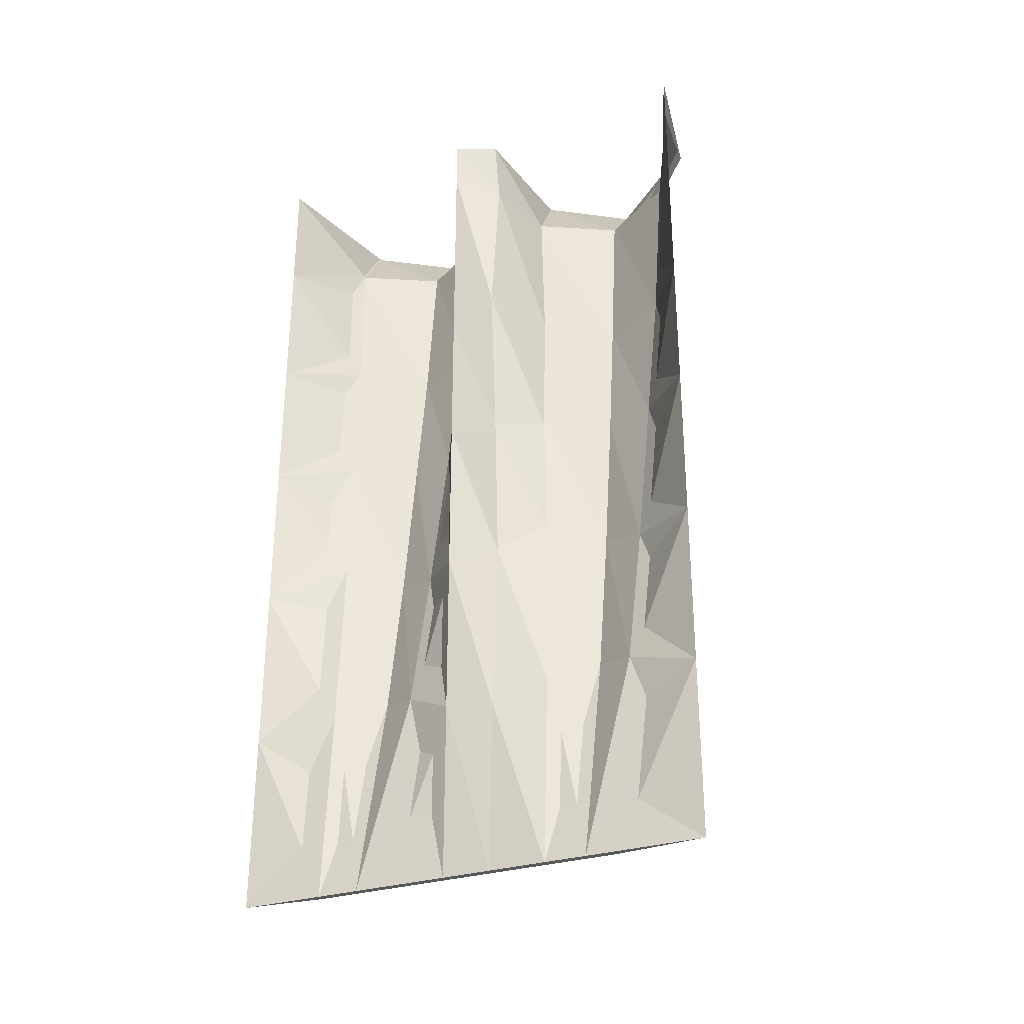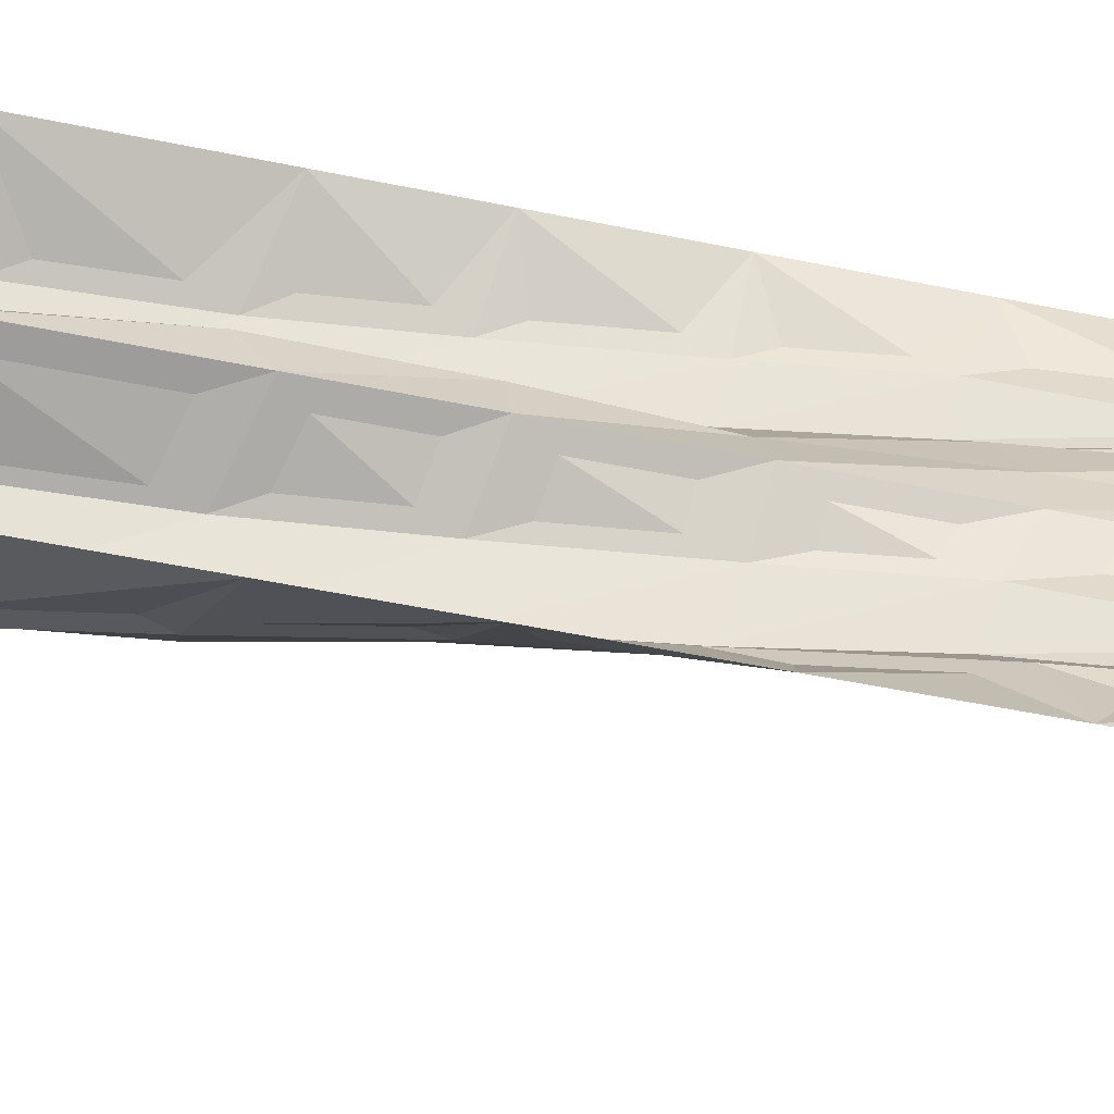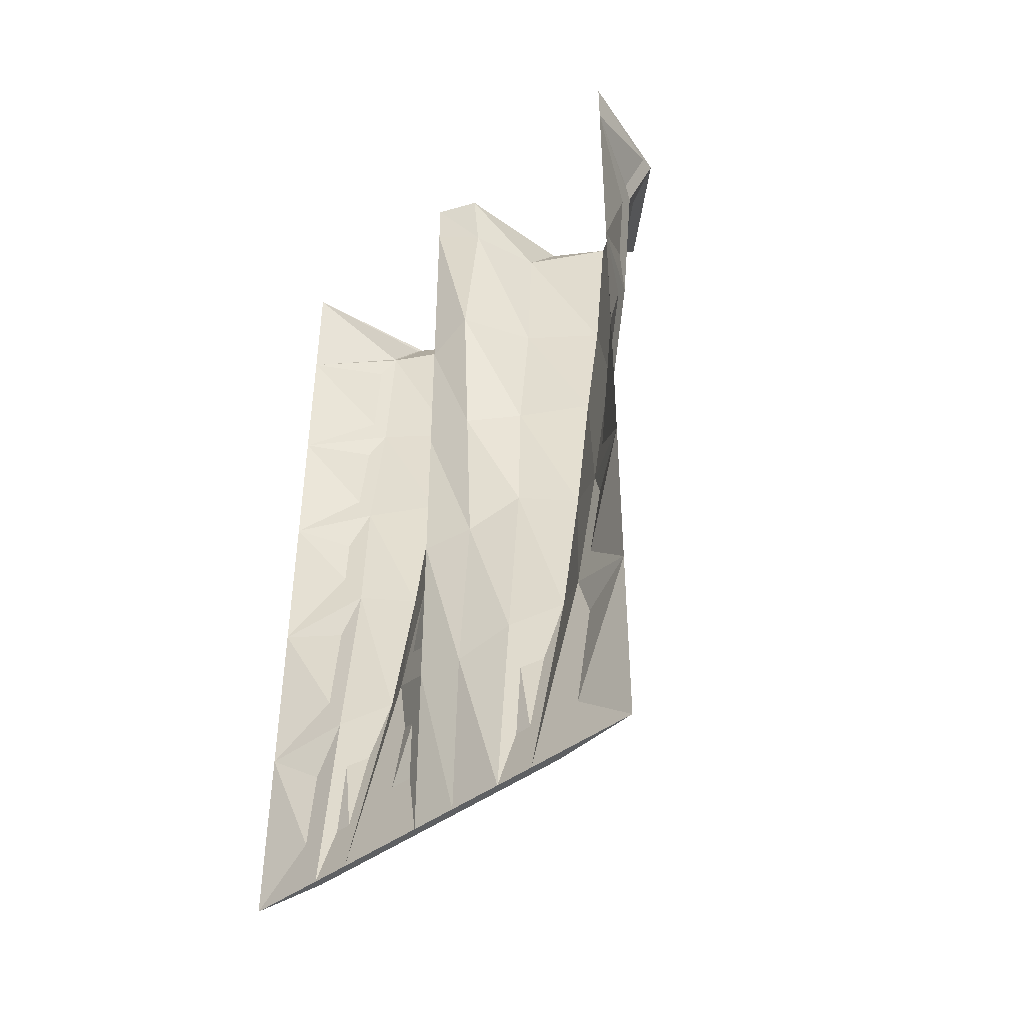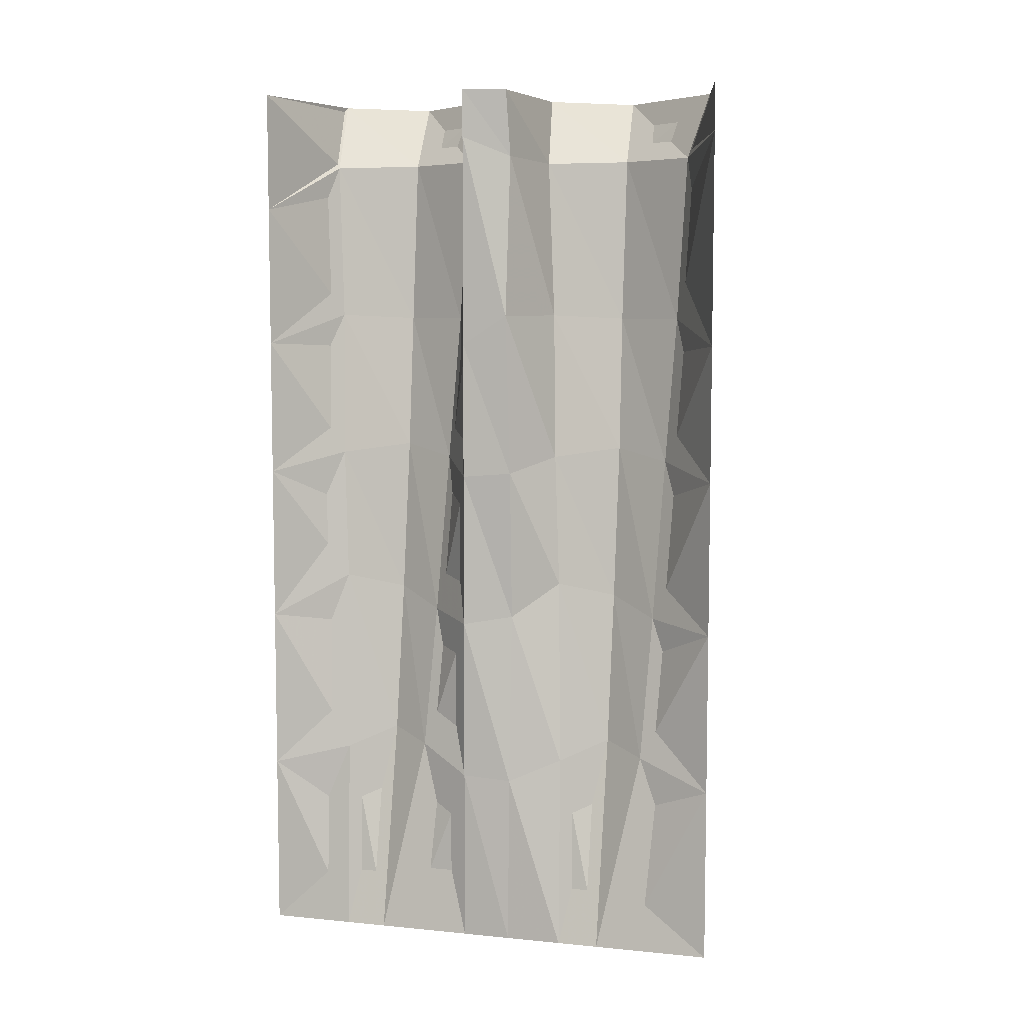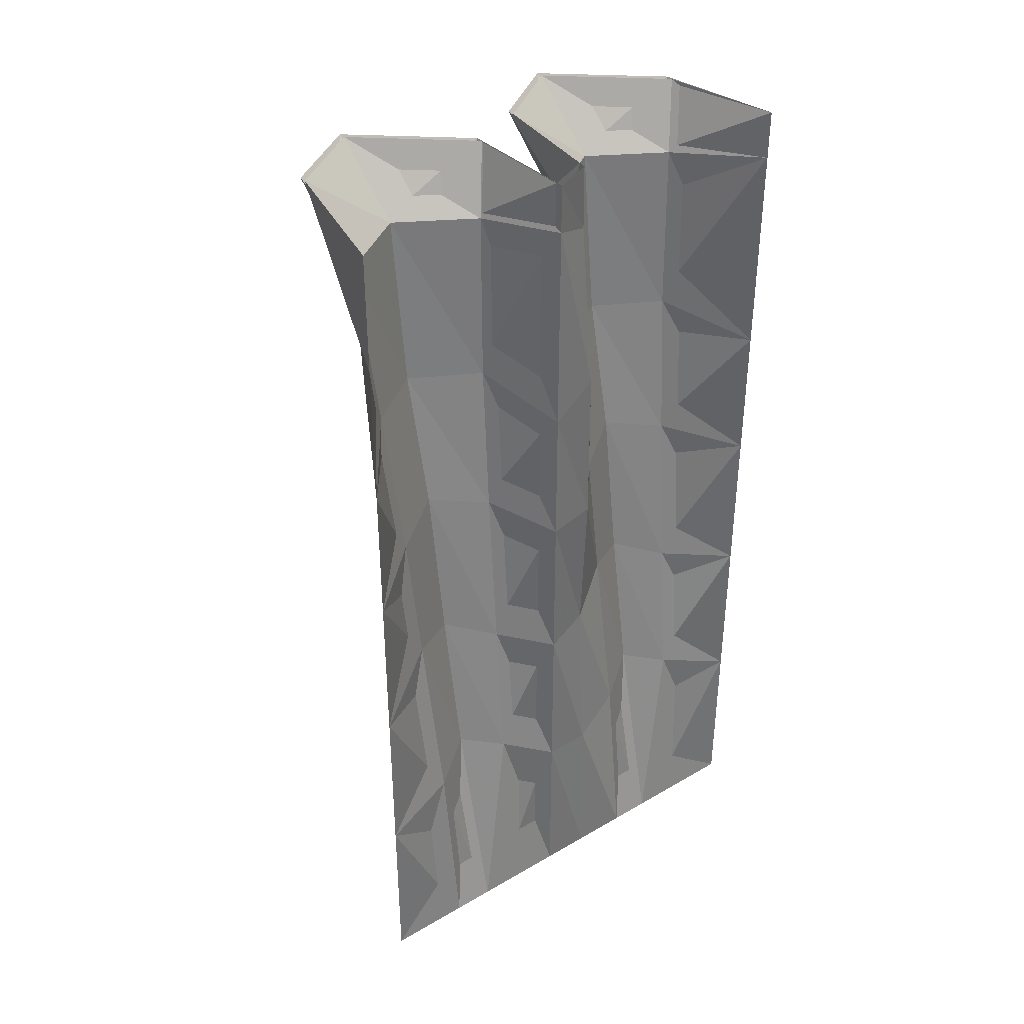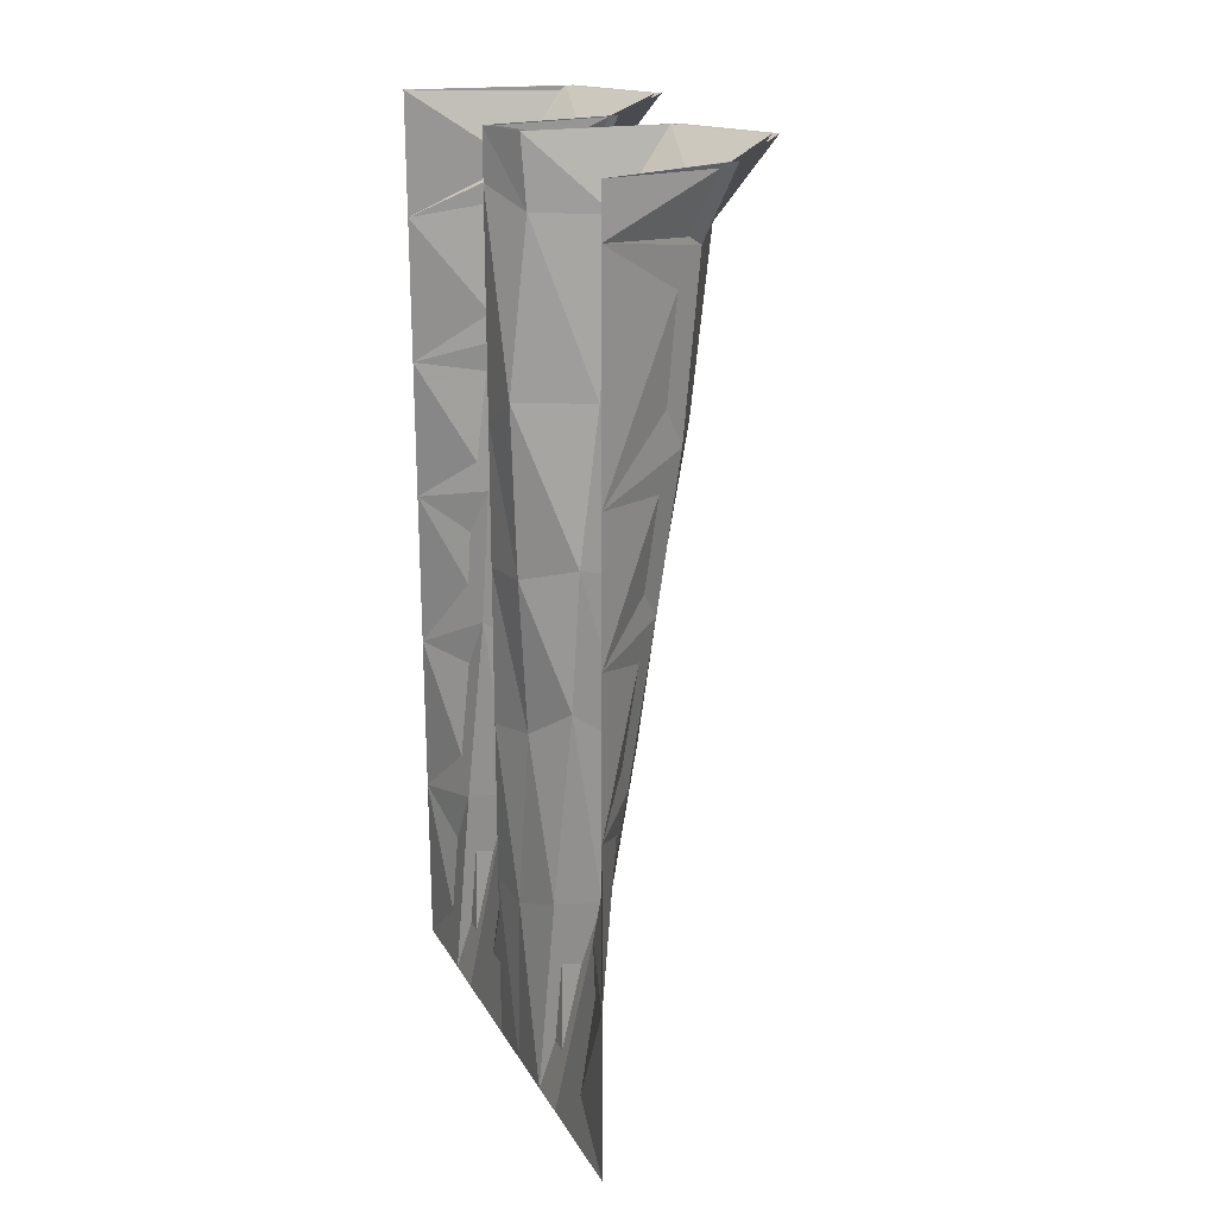
<metadata>
{"format":"obj","ext":"obj","renderer":"f3d","projection":"perspective","resolution":1024,"background":"white","views":[{"elev":-30.1,"azim":-65.2,"up":"+Y"},{"elev":-57.0,"azim":-101.8,"up":"+Z"},{"elev":-42.2,"azim":-46.8,"up":"+Y"},{"elev":6.7,"azim":-74.0,"up":"+Y"},{"elev":37.1,"azim":-126.8,"up":"+Y"},{"elev":21.9,"azim":-22.8,"up":"+Y"}]}
</metadata>
<code>
v -0.2891 -0.1484 -0.4062
v -0.5 -0.25 -0.5
v -0.5 0 -0.5
v -0.1719 0 -0.4297
v -0.05469 0 -0.2656
v -0.1875 -0.1406 -0.25
v -0.3281 -0.4844 -0.3828
v -0.5 -0.5469 -0.5
v -0.3047 -0.1484 -0.4062
v -0.1875 0 -0.4297
v -0.2031 -0.1406 -0.25
v -0.07031 0 -0.2656
v -0.2969 -0.1406 -0.09375
v -0.25 0 -0.05469
v -0.5 -0.1016 -0.04688
v -0.5 0 -0.04688
v -0.4531 -0.1406 0.04688
v -0.4609 0 0.03906
v -0.3047 -0.1484 0.09375
v -0.1875 0 0.07031
v -0.2031 -0.1406 0.25
v -0.07031 0 0.2344
v -0.2969 -0.1406 0.4062
v -0.25 0 0.4453
v -0.5 -0.1016 0.5
v -0.5 0 0.5
v -0.2812 -0.1406 0.4062
v -0.2344 0 0.4453
v -0.1875 -0.1406 0.25
v -0.05469 0 0.2344
v -0.2891 -0.1484 0.09375
v -0.1719 0 0.07031
v -0.4375 -0.1406 0.04688
v -0.4453 0 0.03906
v -0.4844 -0.1016 -0.04688
v -0.4844 0 -0.04688
v -0.2812 -0.1406 -0.09375
v -0.2344 0 -0.05469
v -0.375 -0.7969 -0.3672
v -0.5 -0.8359 -0.5
v -0.2266 -0.4922 -0.25
v -0.2812 -0.7812 -0.2422
v -0.3984 -1.078 -0.3516
v -0.5 -1.164 -0.5
v -0.3906 -0.7969 -0.3672
v -0.3438 -0.4844 -0.3828
v -0.2422 -0.4922 -0.25
v -0.3203 -0.4922 -0.1094
v -0.5 -0.5469 -0.04688
v -0.4922 -0.4844 0.04688
v -0.3438 -0.4844 0.1172
v -0.2422 -0.4922 0.25
v -0.3203 -0.4922 0.3906
v -0.5 -0.5469 0.5
v -0.3047 -0.4922 0.3906
v -0.2266 -0.4922 0.25
v -0.3281 -0.4844 0.1172
v -0.4766 -0.4844 0.04688
v -0.4844 -0.5469 -0.04688
v -0.3047 -0.4922 -0.1094
v -0.4453 -1.469 -0.3359
v -0.5 -1.508 -0.5
v -0.3281 -1.109 -0.2422
v -0.3828 -1.43 -0.2422
v -0.4844 -1.875 -0.2422
v -0.4844 -1.875 -0.3281
v -0.5 -1.875 -0.5
v -0.4609 -1.469 -0.3359
v -0.4141 -1.078 -0.3516
v -0.3438 -1.109 -0.2422
v -0.2969 -0.7812 -0.2422
v -0.3594 -0.8047 -0.125
v -0.5 -0.8359 -0.04688
v -0.4844 -0.8281 0.05469
v -0.3906 -0.7969 0.1328
v -0.2969 -0.7812 0.2578
v -0.3594 -0.8047 0.375
v -0.5 -0.8359 0.5
v -0.3438 -0.8047 0.375
v -0.2812 -0.7812 0.2578
v -0.375 -0.7969 0.1328
v -0.4688 -0.8281 0.05469
v -0.4844 -0.8359 -0.04688
v -0.3438 -0.8047 -0.125
v -0.4844 -1.164 -0.04688
v -0.3906 -1.148 -0.1406
v -0.4844 -1.508 -0.04688
v -0.4375 -1.453 -0.1562
v -0.4844 -1.875 -0.04688
v -0.4844 -1.875 -0.1875
v -0.5 -1.875 -0.1875
v -0.5 -1.875 -0.2422
v -0.5 -1.875 -0.3281
v -0.3984 -1.43 -0.2422
v -0.4531 -1.453 -0.1562
v -0.4062 -1.148 -0.1406
v -0.5 -1.164 -0.04688
v -0.4688 -1.148 0.05469
v -0.4141 -1.078 0.1484
v -0.3438 -1.109 0.2578
v -0.4062 -1.148 0.3594
v -0.5 -1.164 0.5
v -0.3906 -1.148 0.3594
v -0.3281 -1.109 0.2578
v -0.3984 -1.078 0.1484
v -0.4531 -1.148 0.05469
v -0.5 -1.508 0.5
v -0.4375 -1.453 0.3438
v -0.3828 -1.43 0.2578
v -0.4453 -1.469 0.1641
v -0.4766 -1.516 0.05469
v -0.5 -1.875 0.5
v -0.4844 -1.875 0.3125
v -0.4844 -1.875 0.2578
v -0.4844 -1.875 0.1719
v -0.4844 -1.875 0.05469
v -0.5 -1.508 -0.04688
v -0.4922 -1.516 0.05469
v -0.4609 -1.469 0.1641
v -0.3984 -1.43 0.2578
v -0.4531 -1.453 0.3438
v -0.5 -1.875 -0.04688
v -0.5 -1.875 0.05469
v -0.5 -1.875 0.1719
v -0.5 -1.875 0.2578
v -0.5 -1.875 0.3125
f 1 2 3
f 1 3 4
f 1 4 5
f 1 5 6
f 26 25 27
f 26 27 28
f 28 27 29
f 28 29 30
f 30 29 31
f 30 31 32
f 32 31 33
f 32 33 34
f 34 33 35
f 34 35 36
f 36 35 37
f 36 37 38
f 38 37 6
f 38 6 5
f 1 6 7
f 1 7 2
f 2 7 8
f 25 54 55
f 25 55 27
f 27 55 56
f 27 56 29
f 29 56 57
f 29 57 31
f 31 57 58
f 31 58 33
f 33 58 59
f 33 59 35
f 35 59 60
f 35 60 37
f 37 60 41
f 37 41 6
f 6 41 7
f 2 8 9
f 39 42 43
f 39 43 40
f 40 43 44
f 8 46 9
f 9 46 47
f 9 47 11
f 11 47 48
f 11 48 13
f 13 48 49
f 13 49 15
f 15 49 50
f 15 50 17
f 17 50 51
f 17 51 19
f 19 51 52
f 19 52 21
f 21 52 53
f 21 53 23
f 23 53 54
f 23 54 25
f 83 85 86
f 83 86 84
f 84 86 63
f 84 63 42
f 42 63 43
f 78 102 103
f 78 103 79
f 79 103 104
f 79 104 80
f 80 104 105
f 80 105 81
f 81 105 106
f 81 106 82
f 82 106 85
f 82 85 83
f 2 9 10
f 2 10 3
f 10 2 9
f 10 9 11
f 10 11 12
f 12 11 13
f 12 13 14
f 14 13 15
f 14 15 16
f 16 15 17
f 16 17 18
f 18 17 19
f 18 19 20
f 20 19 21
f 20 21 22
f 22 21 23
f 22 23 24
f 24 23 25
f 24 25 26
f 39 40 8
f 39 8 7
f 39 7 41
f 39 41 42
f 54 78 79
f 54 79 55
f 55 79 80
f 55 80 56
f 56 80 81
f 56 81 57
f 57 81 82
f 57 82 58
f 58 82 83
f 58 83 59
f 59 83 84
f 59 84 60
f 60 84 42
f 60 42 41
f 10 3 2
f 40 44 45
f 61 64 65
f 61 65 66
f 61 66 62
f 62 66 67
f 44 69 45
f 45 69 70
f 45 70 71
f 87 89 90
f 87 90 88
f 88 90 64
f 64 90 65
f 70 96 71
f 71 96 72
f 72 96 97
f 72 97 73
f 73 97 98
f 73 98 74
f 74 98 99
f 74 99 75
f 75 99 100
f 75 100 76
f 76 100 101
f 76 101 77
f 77 101 102
f 77 102 78
f 107 112 113
f 107 113 108
f 108 113 109
f 109 113 114
f 109 114 110
f 110 114 115
f 110 115 116
f 110 116 111
f 111 116 89
f 111 89 87
f 40 45 46
f 40 46 8
f 61 62 44
f 61 44 43
f 61 43 63
f 61 63 64
f 45 71 46
f 46 71 47
f 47 71 72
f 47 72 48
f 48 72 73
f 48 73 49
f 49 73 74
f 49 74 50
f 50 74 75
f 50 75 51
f 51 75 76
f 51 76 52
f 52 76 77
f 52 77 53
f 53 77 78
f 53 78 54
f 85 87 88
f 85 88 86
f 86 88 64
f 86 64 63
f 102 107 108
f 102 108 103
f 103 108 109
f 103 109 104
f 104 109 110
f 104 110 105
f 105 110 111
f 105 111 106
f 106 111 87
f 106 87 85
f 62 67 68
f 65 90 91
f 65 91 92
f 65 92 66
f 66 92 93
f 66 93 67
f 67 93 68
f 68 93 94
f 95 91 122
f 95 122 117
f 117 122 123
f 117 123 118
f 118 123 124
f 118 124 119
f 119 124 120
f 120 124 125
f 120 125 121
f 121 125 126
f 121 126 112
f 121 112 107
f 94 93 92
f 94 92 95
f 95 92 91
f 122 91 90
f 122 90 89
f 122 89 116
f 122 116 123
f 123 116 115
f 123 115 124
f 124 115 125
f 125 115 114
f 125 114 126
f 126 114 113
f 126 113 112
f 62 68 69
f 62 69 44
f 68 94 69
f 69 94 70
f 70 94 95
f 70 95 96
f 96 95 117
f 96 117 97
f 97 117 118
f 97 118 98
f 98 118 119
f 98 119 99
f 99 119 120
f 99 120 100
f 100 120 121
f 100 121 101
f 101 121 107
f 101 107 102

</code>
